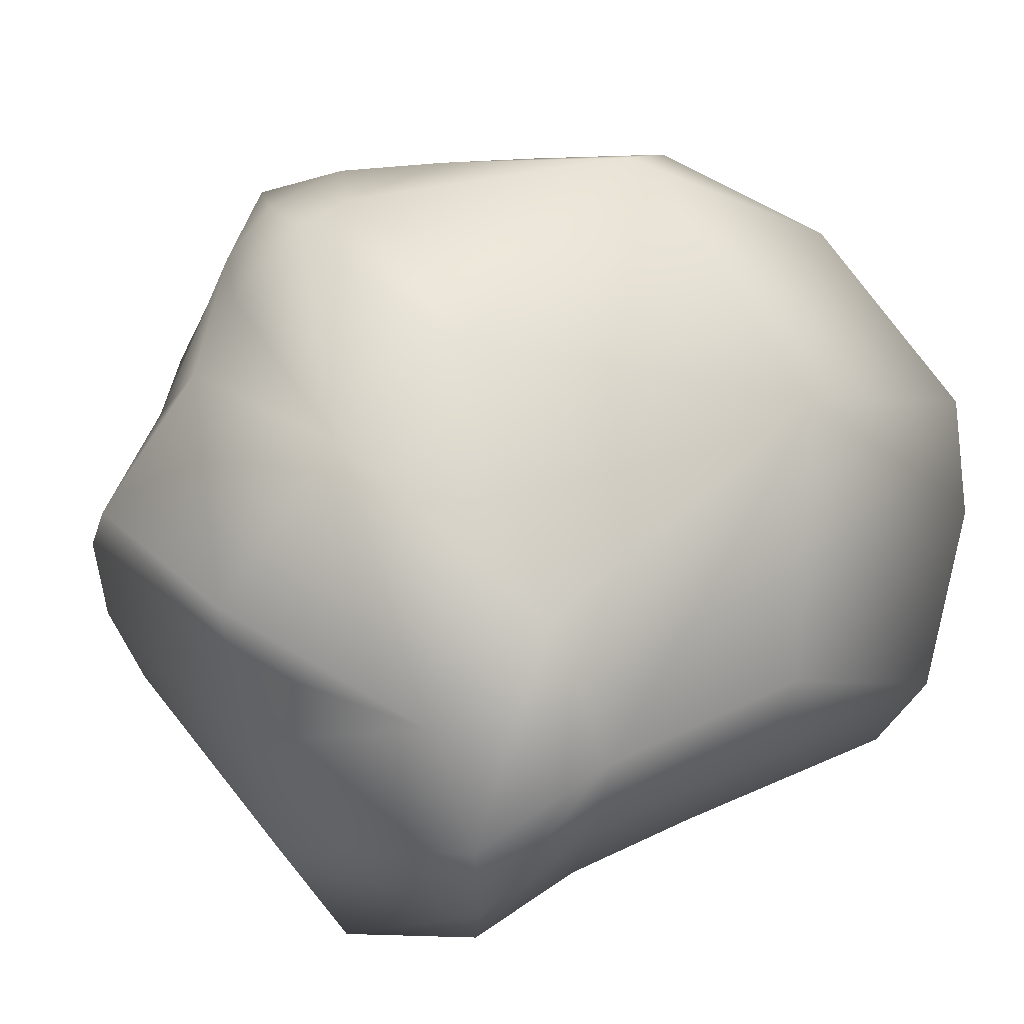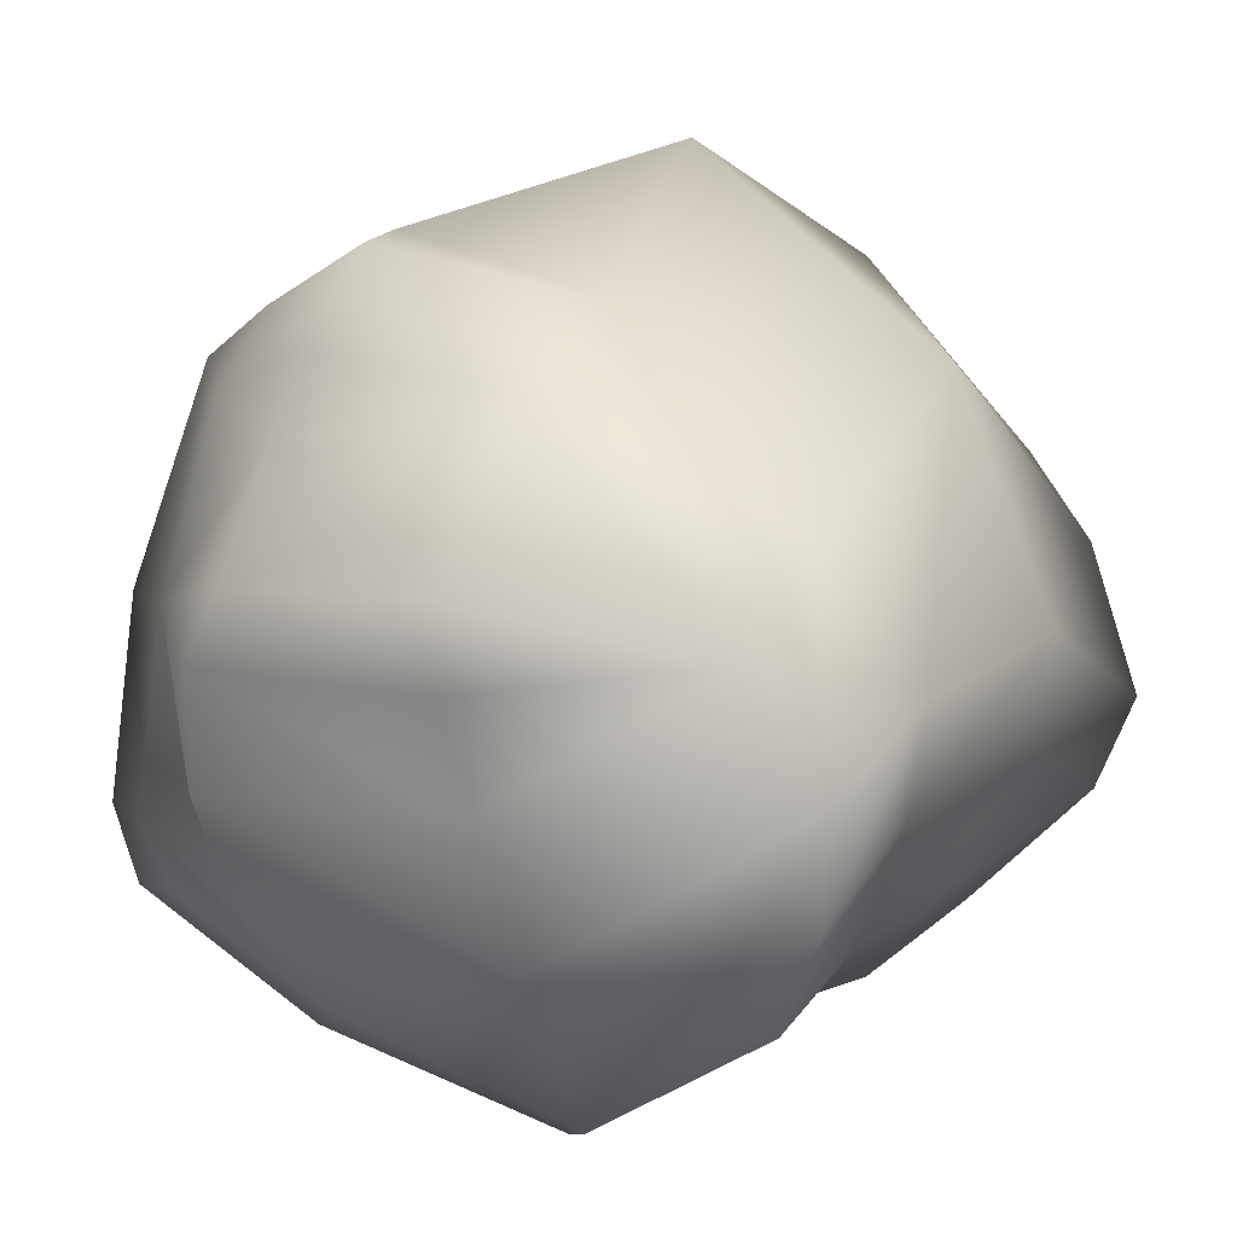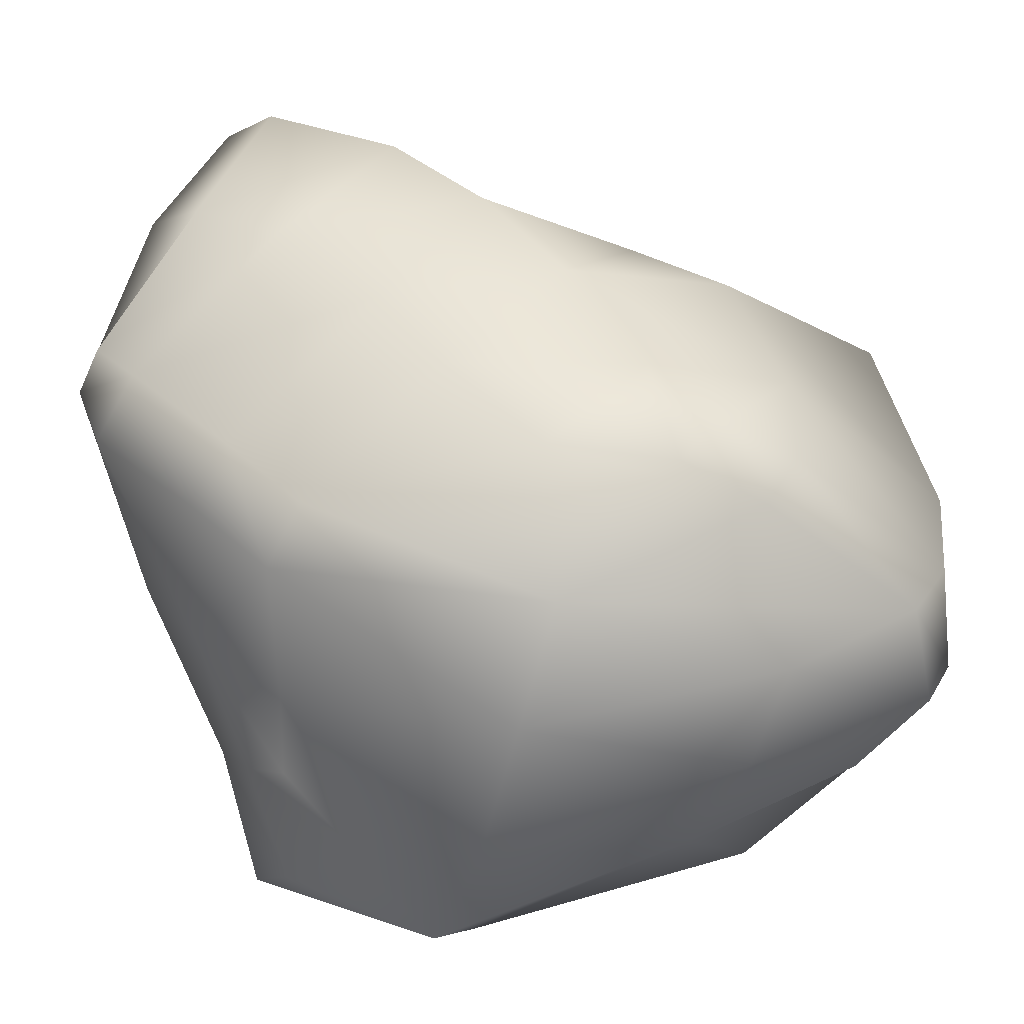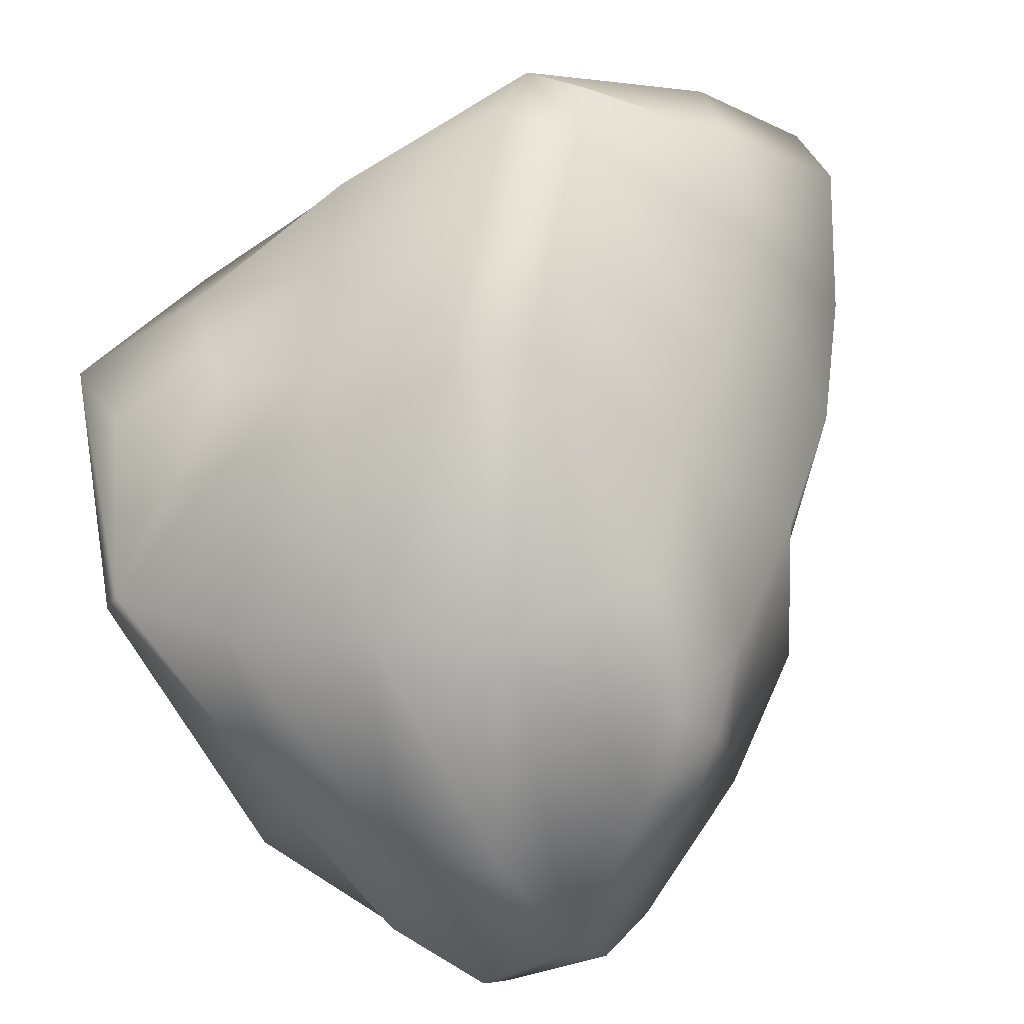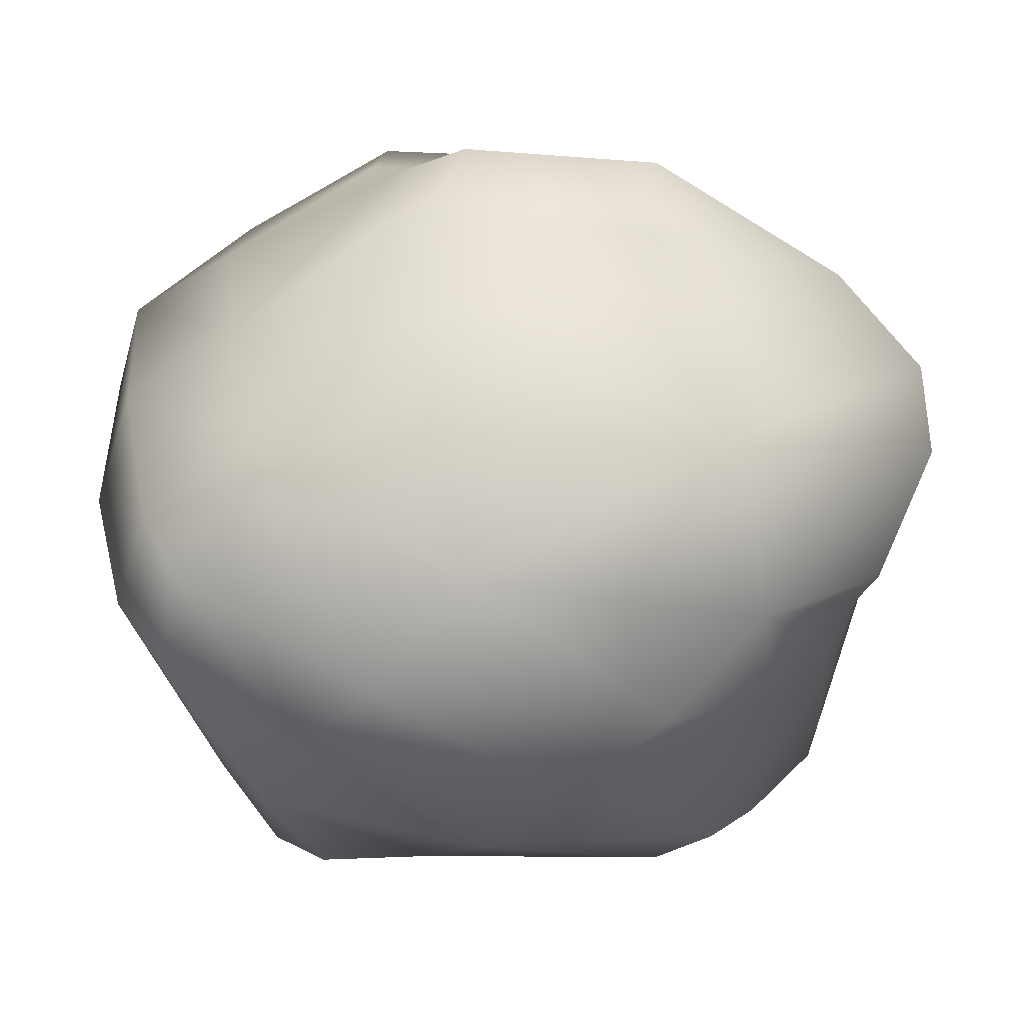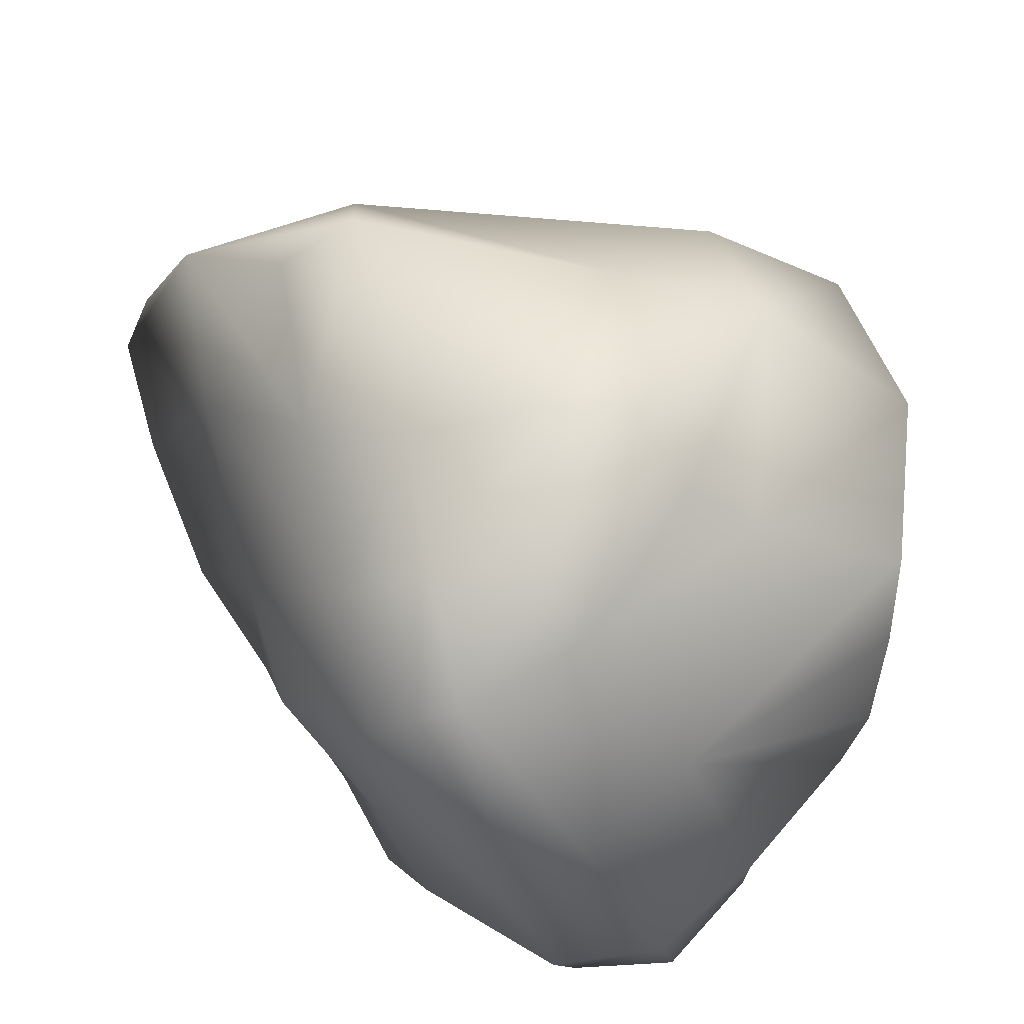
<metadata>
{"format":"obj","ext":"obj","renderer":"f3d","projection":"perspective","resolution":1024,"background":"white","views":[{"elev":46.3,"azim":-50.6,"up":"+Y"},{"elev":23.1,"azim":-73.8,"up":"+Y"},{"elev":-79.8,"azim":90.5,"up":"+Y"},{"elev":-78.8,"azim":16.0,"up":"+Y"},{"elev":-30.4,"azim":-114.7,"up":"+Y"},{"elev":47.6,"azim":177.4,"up":"+Y"}]}
</metadata>
<code>
g default
v 0.09322 -0.5696 -1.13
v 0.242 -0.125 -1.184
v -0.315 -0.6711 -1.074
v 0.01013 -0.7866 -1.008
v -0.2585 -0.4417 -1.171
v 0.6616 0.6086 -1.038
v -0.5746 -0.3183 -0.9384
v -0.3364 0.2601 -0.9397
v 0.000222 0.1391 -1.182
v 0.3813 0.7534 -1.072
v -0.5711 -0.5295 -0.8551
v 0.00326 0.7961 -0.8783
v 0.5127 -0.8473 -0.6198
v 0.6742 -0.3148 -0.6464
v 0.9645 0.05696 -0.4711
v 0.7322 0.8043 -0.6455
v 0.1158 1.022 -0.7622
v -0.4365 -0.9845 -0.4682
v -0.1167 -1.042 -0.5874
v -1.016 0.3969 -0.5678
v 0.4603 0.9725 -0.7418
v 0.3927 -1.006 -0.5129
v 0.6481 -1.008 -0.3711
v -0.9316 -0.3242 -0.5087
v -0.9866 0.01064 -0.5858
v 1.068 0.2992 -0.1584
v -0.343 1.059 -0.4871
v -1.045 0.6487 -0.4504
v -0.5559 0.883 -0.4888
v 0.5252 1.175 -0.3337
v -0.1416 1.317 -0.3577
v 0.07073 1.295 -0.346
v 0.8364 1.079 -0.1811
v -0.2835 -1.121 0.2537
v 0.5472 -1.106 -0.2408
v 0.8009 -0.7849 -0.1563
v -1.15 0.723 0.1754
v 0.9014 1.309 0.3173
v -0.7636 -0.7275 -0.3003
v -1.209 -0.2755 0.4085
v 1.066 -0.4425 0.08906
v 0.6644 1.457 0.346
v 0.5865 -1.005 0.1671
v 0.7949 -0.662 0.4873
v -1.122 0.4526 0.1761
v 0.1239 -1.158 0.1364
v -1.057 -0.8061 0.534
v 1.285 -0.2153 0.3584
v 1.196 0.653 0.3347
v 1.441 0.1455 0.6622
v 1.251 0.9695 0.7485
v 0.9825 -0.4361 0.698
v -0.6526 1.11 0.2447
v -0.7283 -1.032 0.3857
v 0.4011 -0.949 0.9197
v 1.544 0.2278 1.088
v -0.1554 1.218 0.3285
v 0.1928 -0.9308 1.03
v 1.172 -0.1743 1.04
v -1.171 0.1535 0.2706
v -0.3076 -0.619 1.027
v 0.5558 -0.7241 1.172
v -0.9472 -0.4941 1.03
v -0.5779 -0.5348 1.031
v 1.237 0.003784 1.327
v -1.024 0.5863 0.9168
v 0.3575 -0.7174 1.292
v -0.6043 -0.3792 1.164
v -1.092 -0.07705 1.175
v -1.097 0.2428 1.16
v 1.474 0.3093 1.245
v -0.5667 0.756 1.028
v 0.6839 0.8427 1.133
v -0.1576 -0.4099 1.319
v 0.7392 -0.4601 1.493
v -0.66 0.03796 1.295
v 1.184 0.1374 1.494
v -0.6472 0.3811 1.332
v 0.04791 0.3109 1.554
v 0.5122 -0.3741 1.631
v -0.06833 0.009446 1.536
v 0.8004 -0.285 1.634
v 0.6374 -0.1179 1.725
g stonegr3_LP2:stonegr3_LP2
f 2 1 5 9
f 2 9 10 6
f 4 3 5 1
f 5 3 11 7
f 7 8 9 5
f 8 12 10 9
f 10 12 17 21
f 6 10 21 16
f 19 18 3 4
f 11 3 18
f 1 2 14 13
f 2 6 15 14
f 13 22 4 1
f 39 11 18
f 7 11 39 24
f 24 25 8 7
f 8 25 20
f 6 16 26 15
f 4 22 46 19
f 8 20 28 29
f 29 27 12 8
f 17 12 27 31
f 17 31 32
f 22 13 23 35
f 23 13 14 36
f 25 24 40 60
f 20 25 60 45
f 28 20 45 37
f 16 21 30 33
f 21 17 32 30
f 34 18 19 46
f 24 39 40
f 29 28 37 53
f 31 53 57
f 31 57 32
f 54 39 18 34
f 43 46 22 35
f 35 23 36 43
f 41 36 14 15
f 16 33 49 26
f 33 30 42 38
f 39 54 47 40
f 41 15 26 48
f 32 57 42
f 44 43 36 41
f 48 26 49 50
f 41 48 52 44
f 33 38 51 49
f 51 38 42
f 59 52 48 50
f 45 60 66 37
f 53 37 66 72
f 55 46 43 44
f 49 51 56 50
f 72 73 57 53
f 73 42 57
f 34 58 61 54
f 58 34 46 55
f 62 55 44 52
f 47 54 61 64
f 50 56 65 59
f 60 40 70 66
f 56 51 71
f 58 55 62 67
f 74 61 58 67
f 47 64 68 63
f 64 61 74 68
f 47 63 69 40
f 40 69 70
f 75 62 52 59
f 63 68 76 69
f 56 71 77 65
f 70 78 72 66
f 73 77 71
f 73 72 78 79
f 67 62 75 80
f 76 68 74 81
f 69 76 78 70
f 76 81 79 78
f 74 67 80 81
f 82 75 59 65
f 75 82 83 80
f 65 77 83 82
f 73 79 83 77
f 83 79 81 80
f 27 29 53
f 32 42 30
f 51 42 73
f 71 51 73
f 27 53 31

</code>
